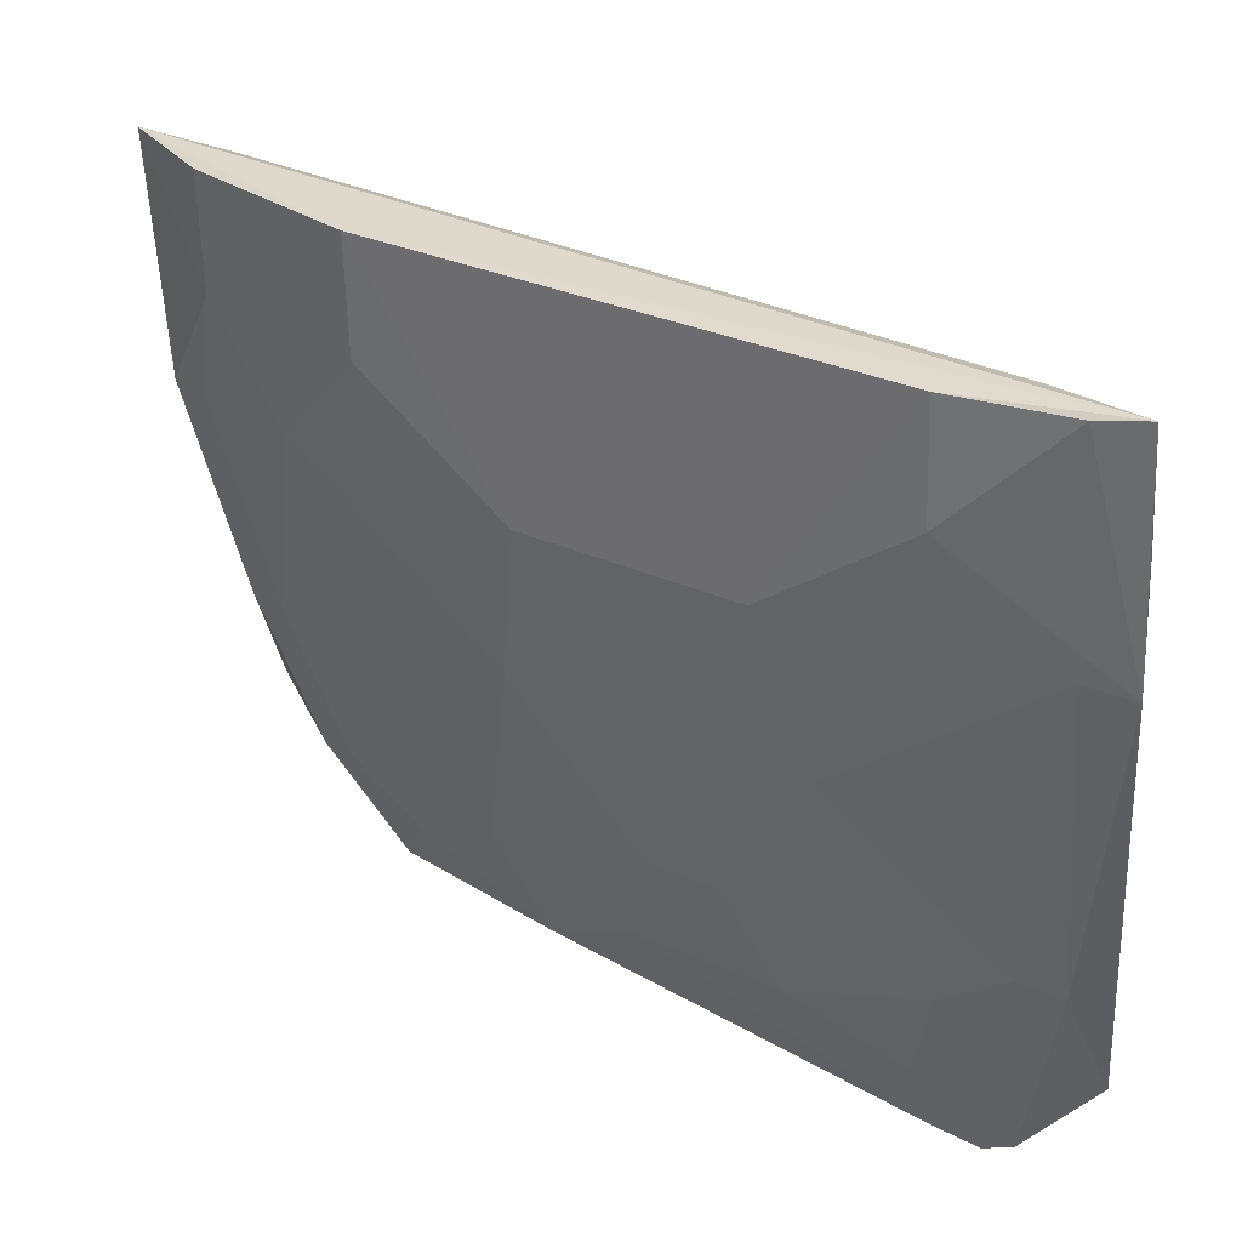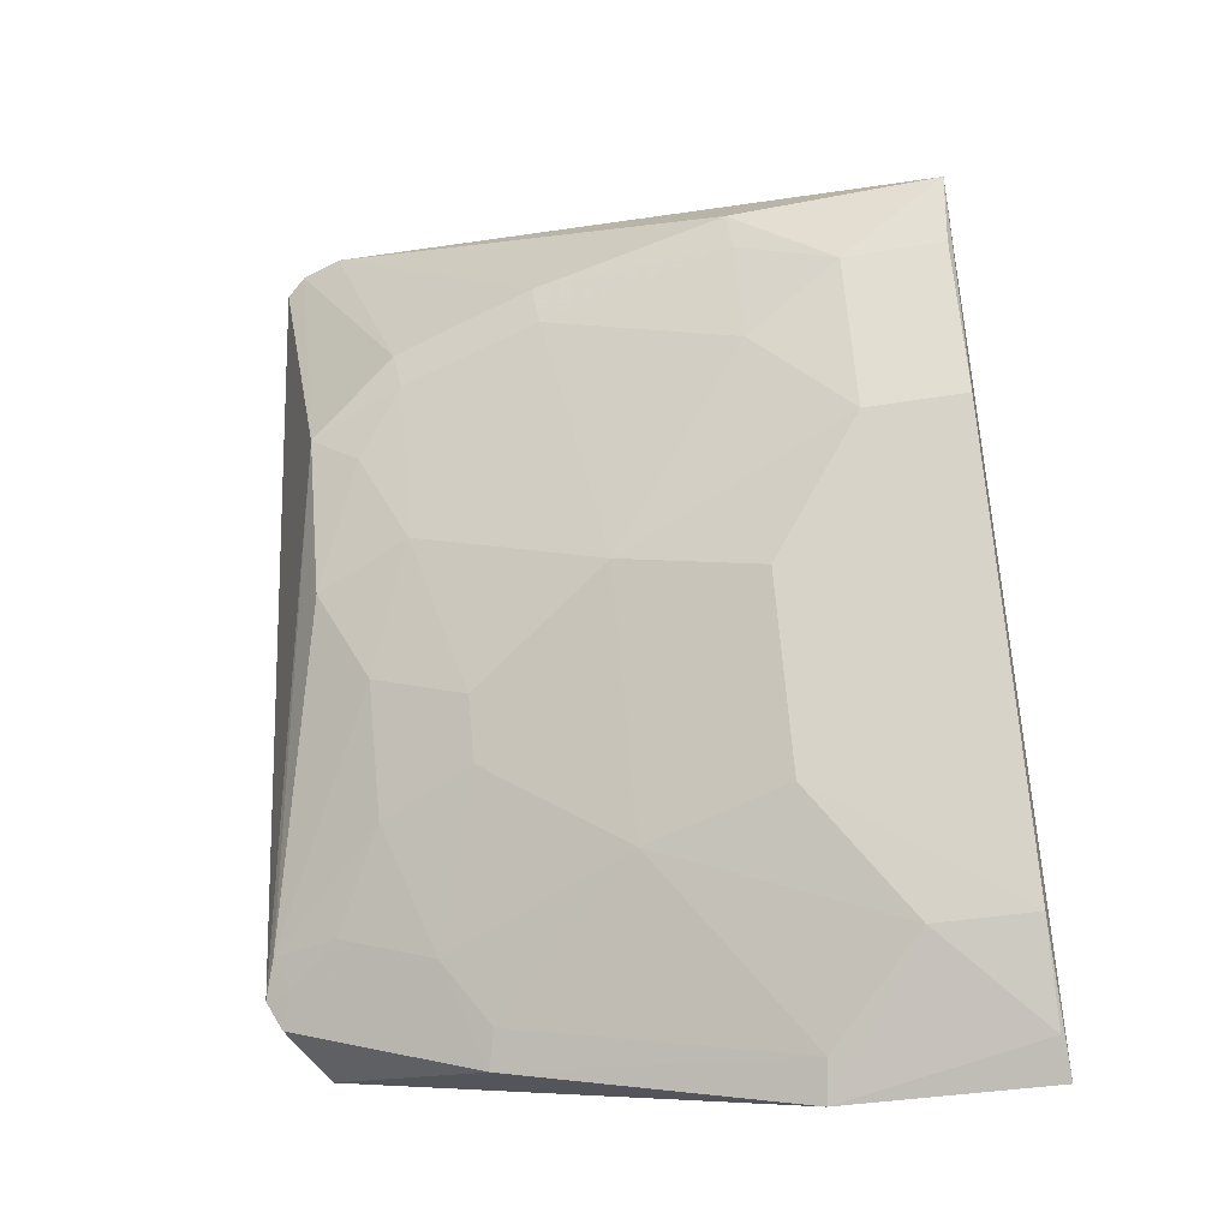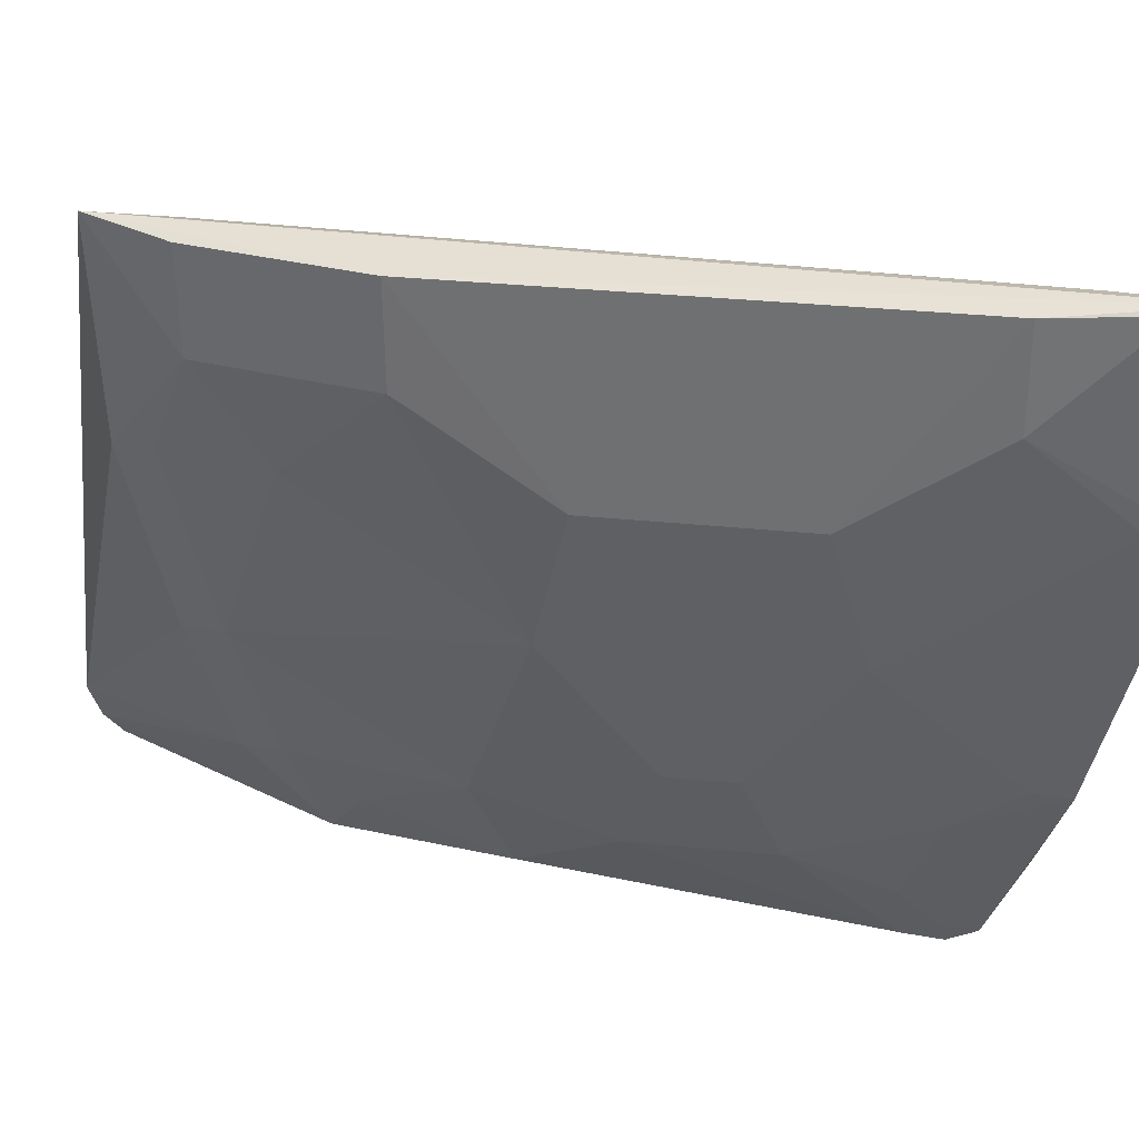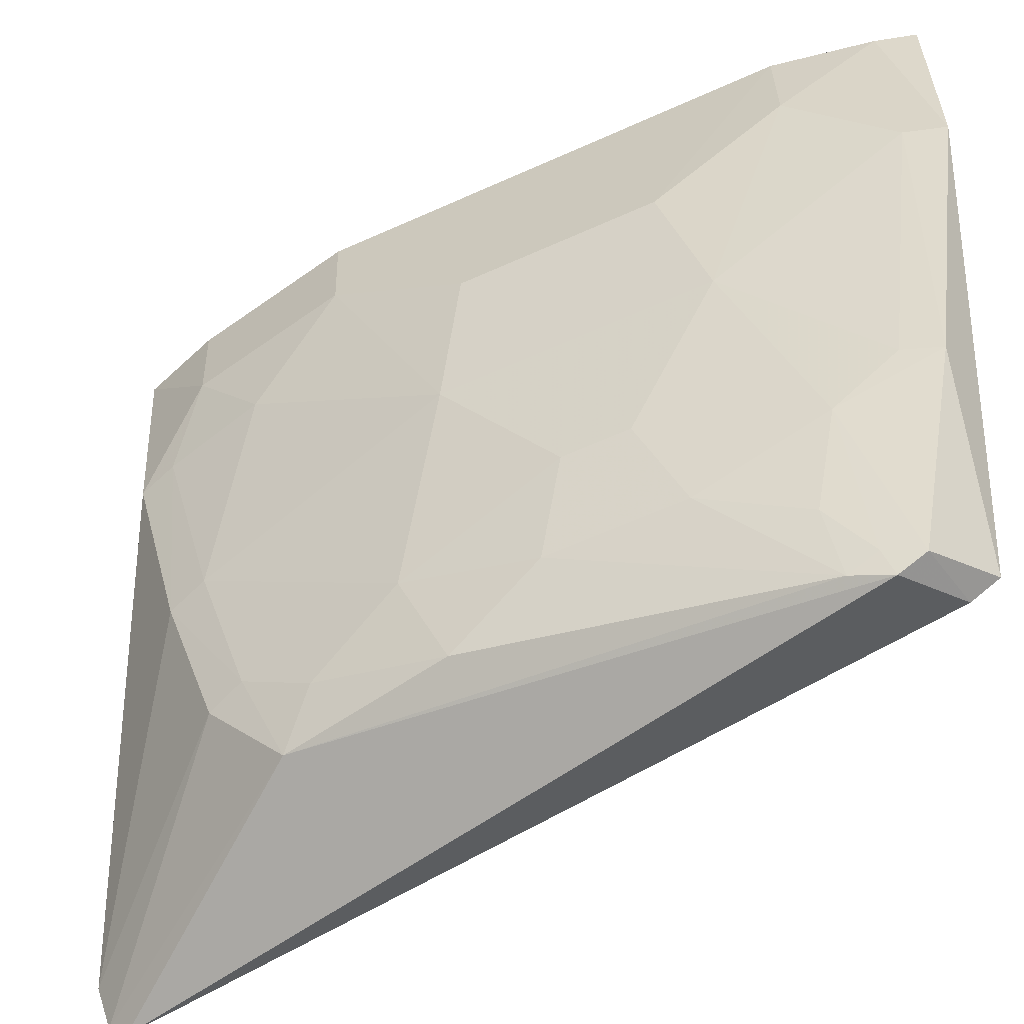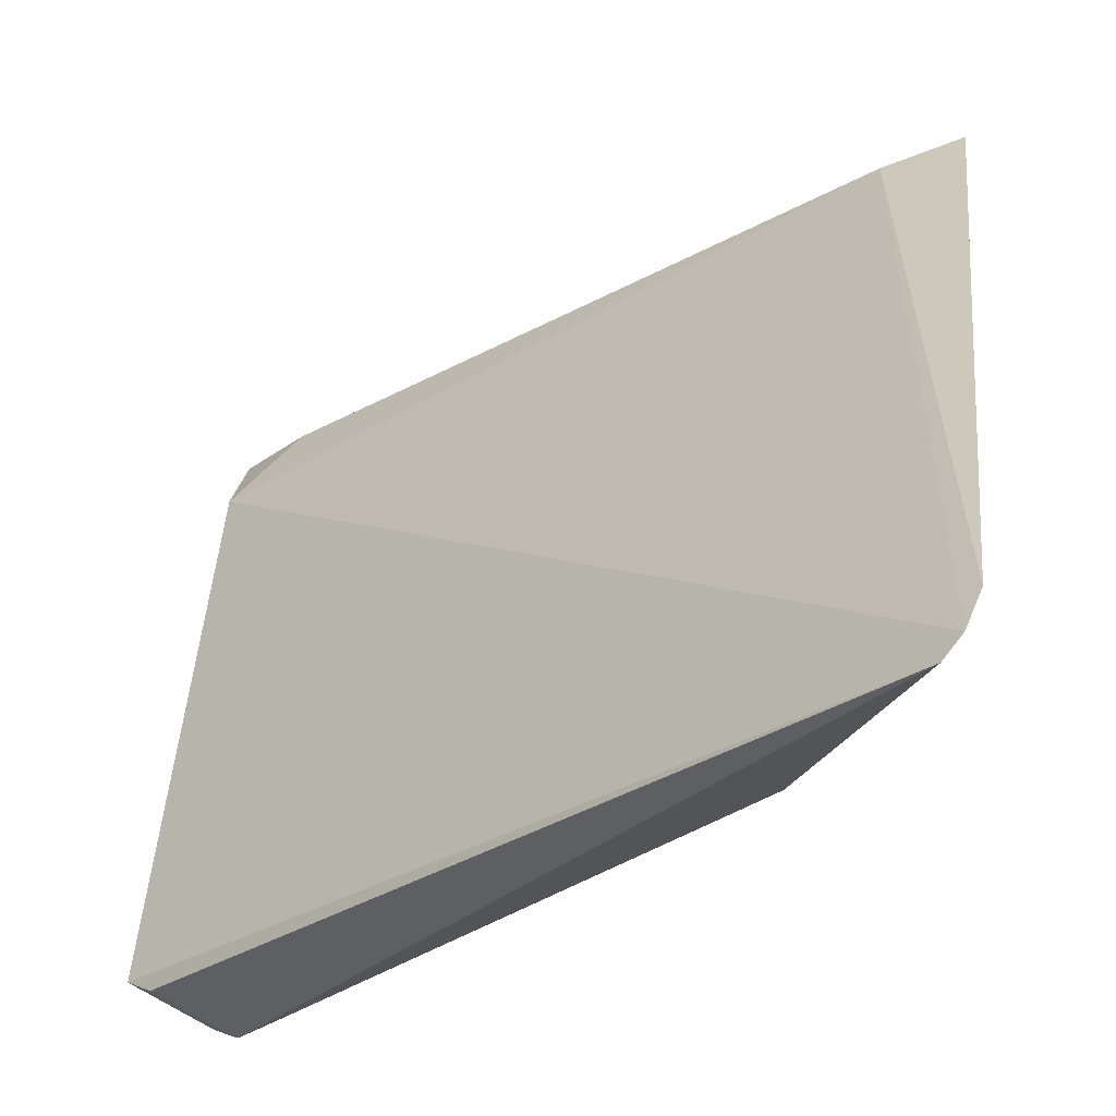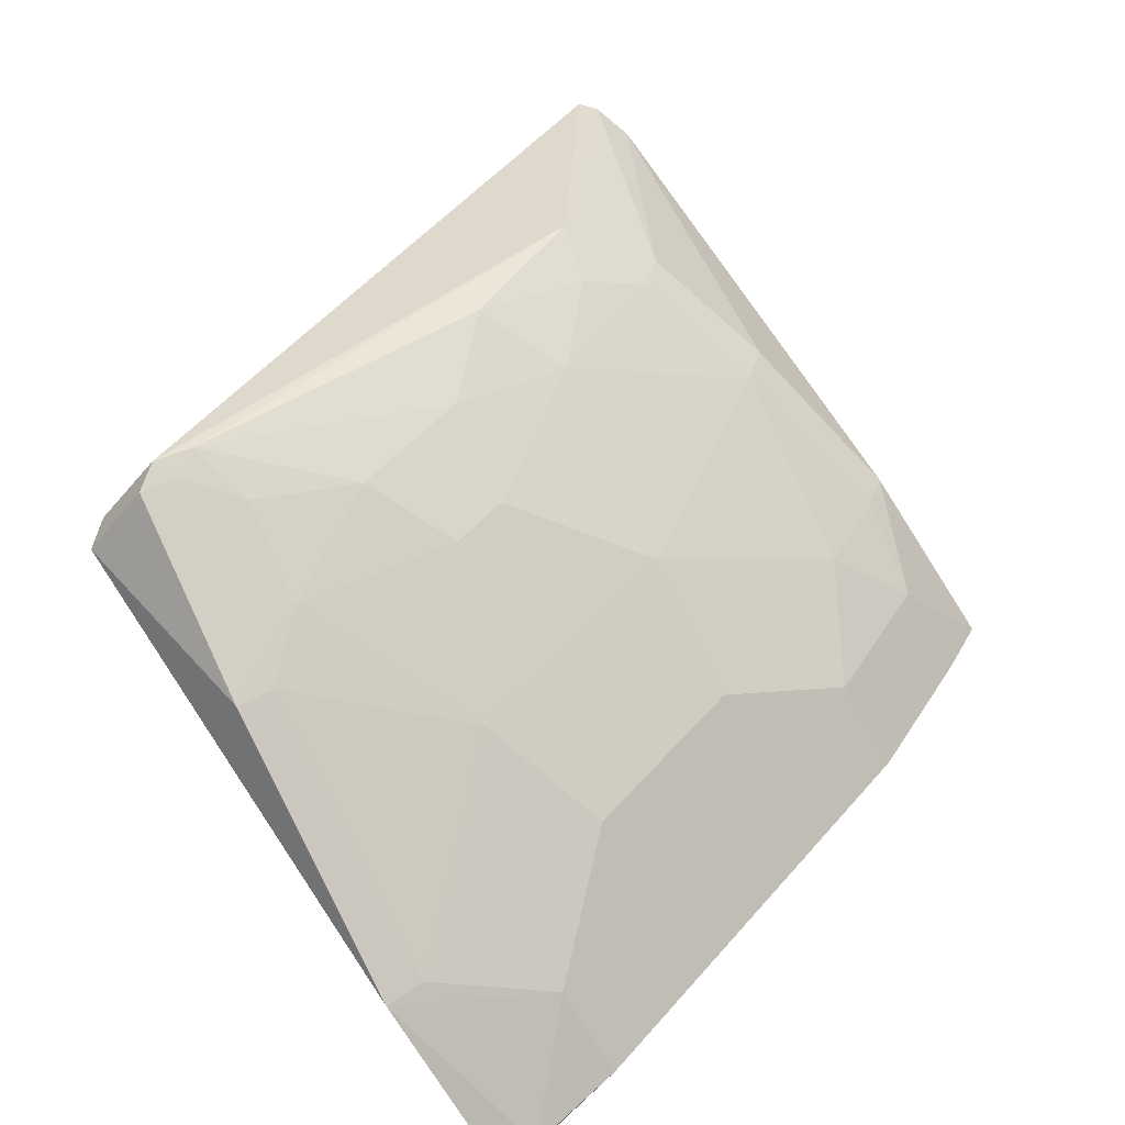
<metadata>
{"format":"obj","ext":"obj","renderer":"f3d","projection":"perspective","resolution":1024,"background":"white","views":[{"elev":28.0,"azim":-9.8,"up":"+Z"},{"elev":-62.7,"azim":-82.7,"up":"+Y"},{"elev":31.6,"azim":-36.7,"up":"+Z"},{"elev":-61.8,"azim":-20.4,"up":"+Z"},{"elev":-30.8,"azim":171.6,"up":"+Z"},{"elev":-66.9,"azim":-151.8,"up":"+Y"}]}
</metadata>
<code>
v -0.2603 -0.4241 0.2558
v -0.2352 -0.3567 0.05294
v -0.2544 -0.4085 0.2337
v -0.4076 -0.1463 0.06554
v -0.3688 -0.2818 0.09146
v -0.4022 -0.1442 0.05291
v -0.4398 -0.2313 0.2563
v -0.2571 -0.4191 0.1927
v -0.4196 -0.2451 0.2542
v -0.4035 -0.2274 0.08892
v -0.2645 -0.3552 0.03866
v -0.2531 -0.4064 0.2189
v -0.3688 -0.3258 0.1943
v -0.2752 -0.4006 0.2543
v -0.4352 -0.2289 0.1923
v -0.3978 -0.1483 0.04739
v -0.3844 -0.2391 0.0616
v -0.2582 -0.3905 0.103
v -0.2969 -0.3991 0.2235
v -0.4195 -0.2279 0.133
v -0.3991 -0.2969 0.2235
v -0.2411 -0.3498 0.04806
v -0.3542 -0.2822 0.0621
v -0.3827 -0.2532 0.07693
v -0.2586 -0.3619 0.04317
v -0.3246 -0.3389 0.1065
v -0.2717 -0.4183 0.2542
v -0.3105 -0.3687 0.1503
v -0.4276 -0.2542 0.2235
v -0.2978 -0.4002 0.2542
v -0.4126 -0.2681 0.1942
v -0.2748 -0.3491 0.04205
v -0.3981 -0.2386 0.09128
v -0.3687 -0.3105 0.1503
v -0.339 -0.3095 0.0774
v -0.2681 -0.4126 0.1942
v -0.2818 -0.3688 0.09146
v -0.3258 -0.3688 0.1943
v -0.4002 -0.2978 0.2542
v -0.4135 -0.2396 0.135
v -0.4294 -0.24 0.1937
v -0.3095 -0.339 0.0774
v -0.3389 -0.3246 0.1065
v -0.2684 -0.3845 0.1056
v -0.2822 -0.3542 0.0621
v -0.4288 -0.2549 0.2542
v -0.2687 -0.3563 0.04647
f 6 3 2
f 9 6 4
f 9 3 6
f 9 4 7
f 10 4 6
f 12 8 2
f 12 2 3
f 12 3 1
f 12 1 8
f 14 9 7
f 14 7 1
f 14 1 3
f 14 3 9
f 15 7 4
f 16 6 2
f 17 16 11
f 17 10 6
f 17 6 16
f 18 2 8
f 20 15 4
f 20 4 10
f 22 16 2
f 22 11 16
f 24 23 5
f 24 17 23
f 25 2 18
f 25 22 2
f 25 11 22
f 27 19 8
f 27 8 1
f 29 7 15
f 30 19 27
f 30 27 1
f 31 21 29
f 32 23 17
f 32 17 11
f 33 10 17
f 33 17 24
f 33 20 10
f 33 24 5
f 34 13 21
f 34 21 31
f 35 5 23
f 35 23 32
f 36 18 8
f 36 8 19
f 36 19 28
f 37 28 26
f 37 25 18
f 38 28 19
f 38 34 28
f 38 13 34
f 38 19 30
f 39 21 13
f 39 38 30
f 39 13 38
f 39 30 1
f 39 1 7
f 40 34 31
f 40 5 34
f 40 33 5
f 40 20 33
f 41 31 29
f 41 29 15
f 41 40 31
f 41 15 20
f 41 20 40
f 42 35 32
f 42 37 26
f 43 34 5
f 43 5 35
f 43 26 28
f 43 28 34
f 43 42 26
f 43 35 42
f 44 36 28
f 44 18 36
f 44 37 18
f 44 28 37
f 45 42 32
f 45 37 42
f 46 39 7
f 46 7 29
f 46 29 21
f 46 21 39
f 47 45 32
f 47 32 11
f 47 11 25
f 47 25 37
f 47 37 45

</code>
